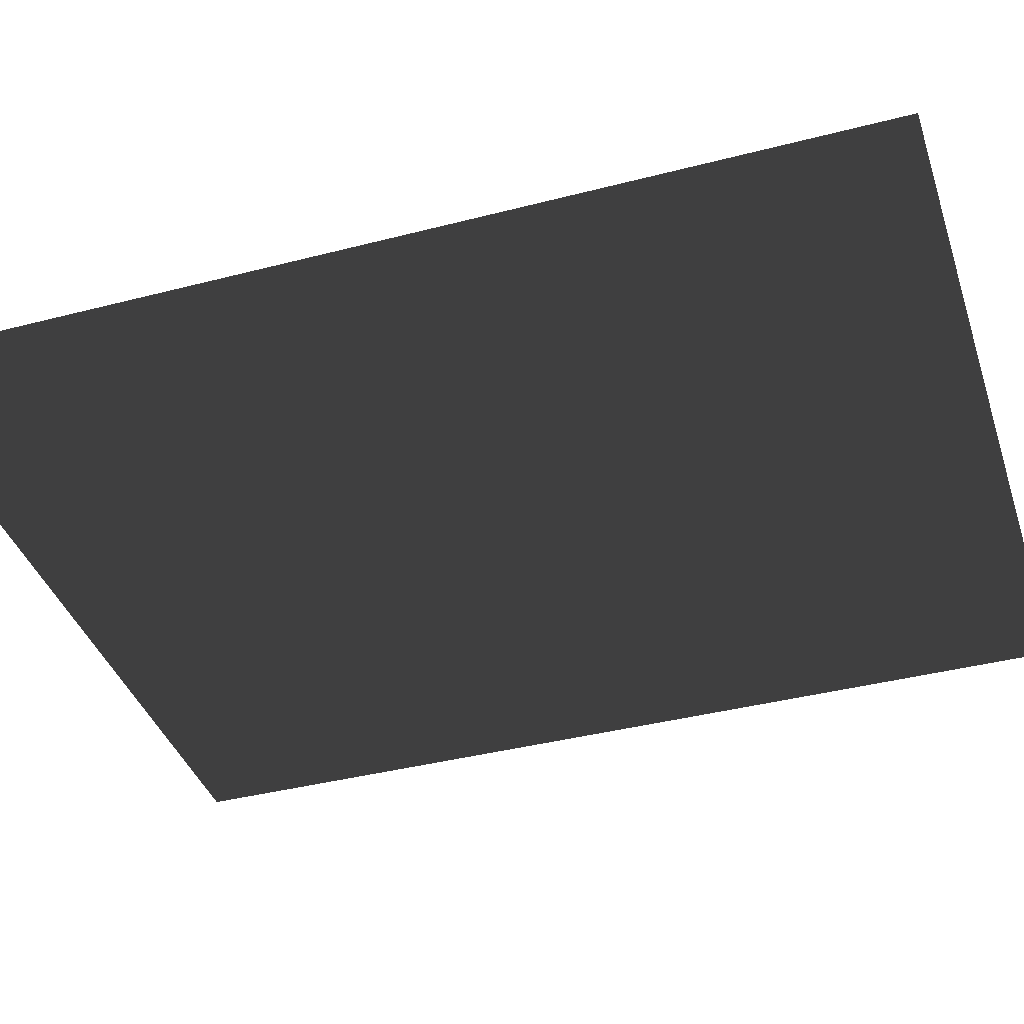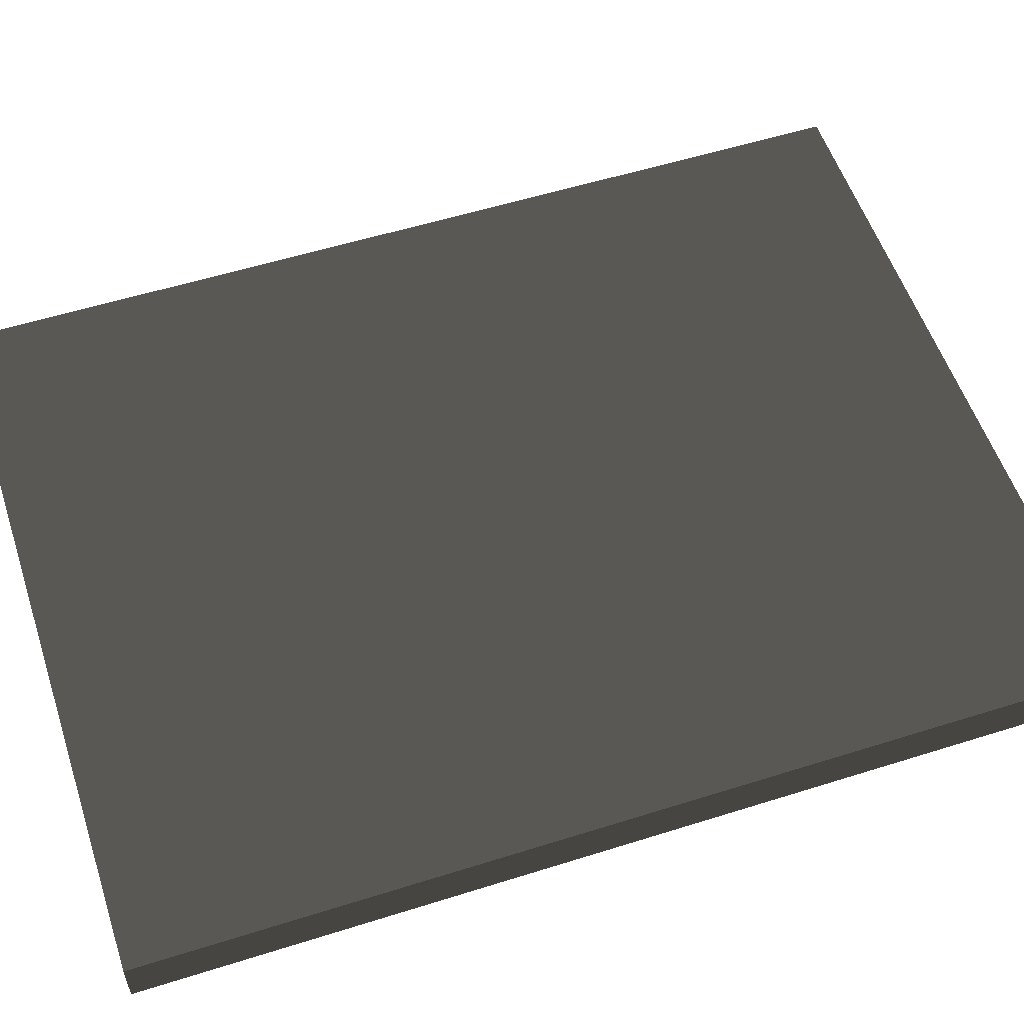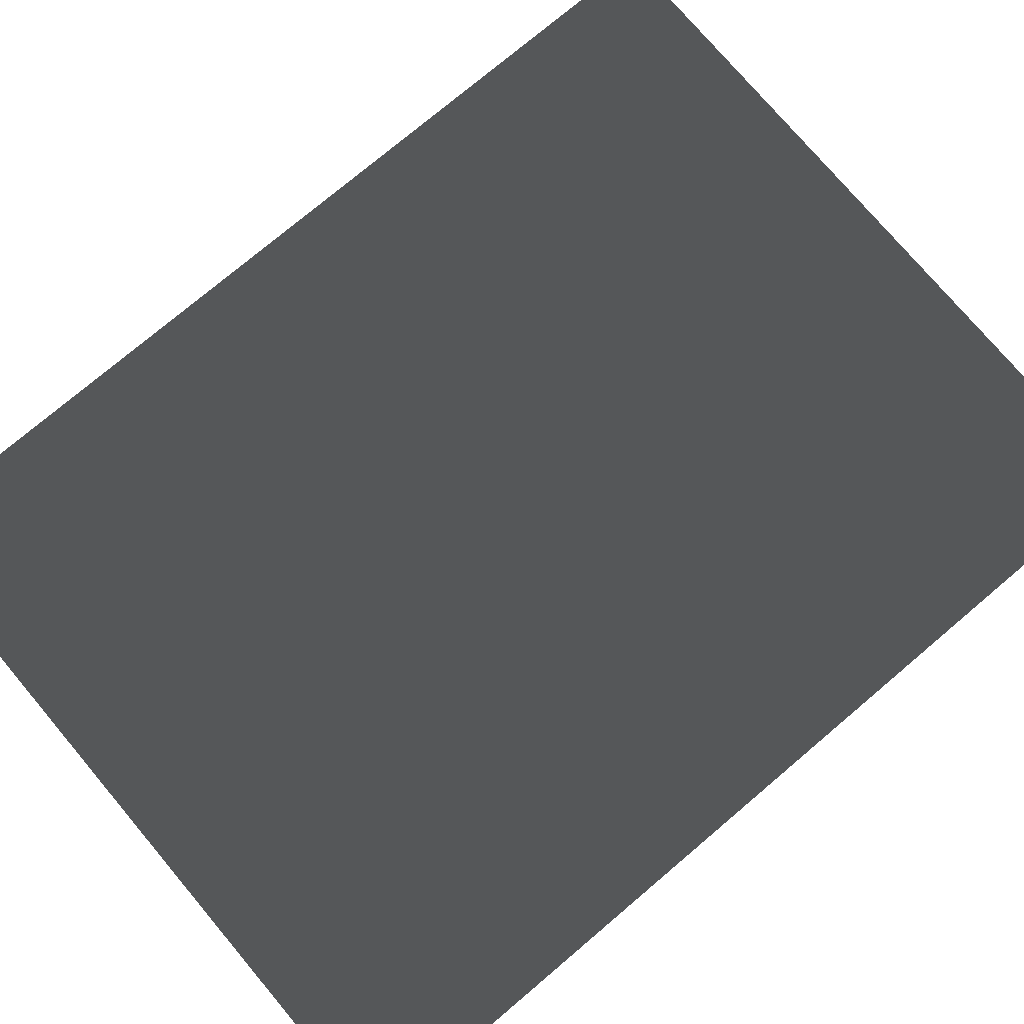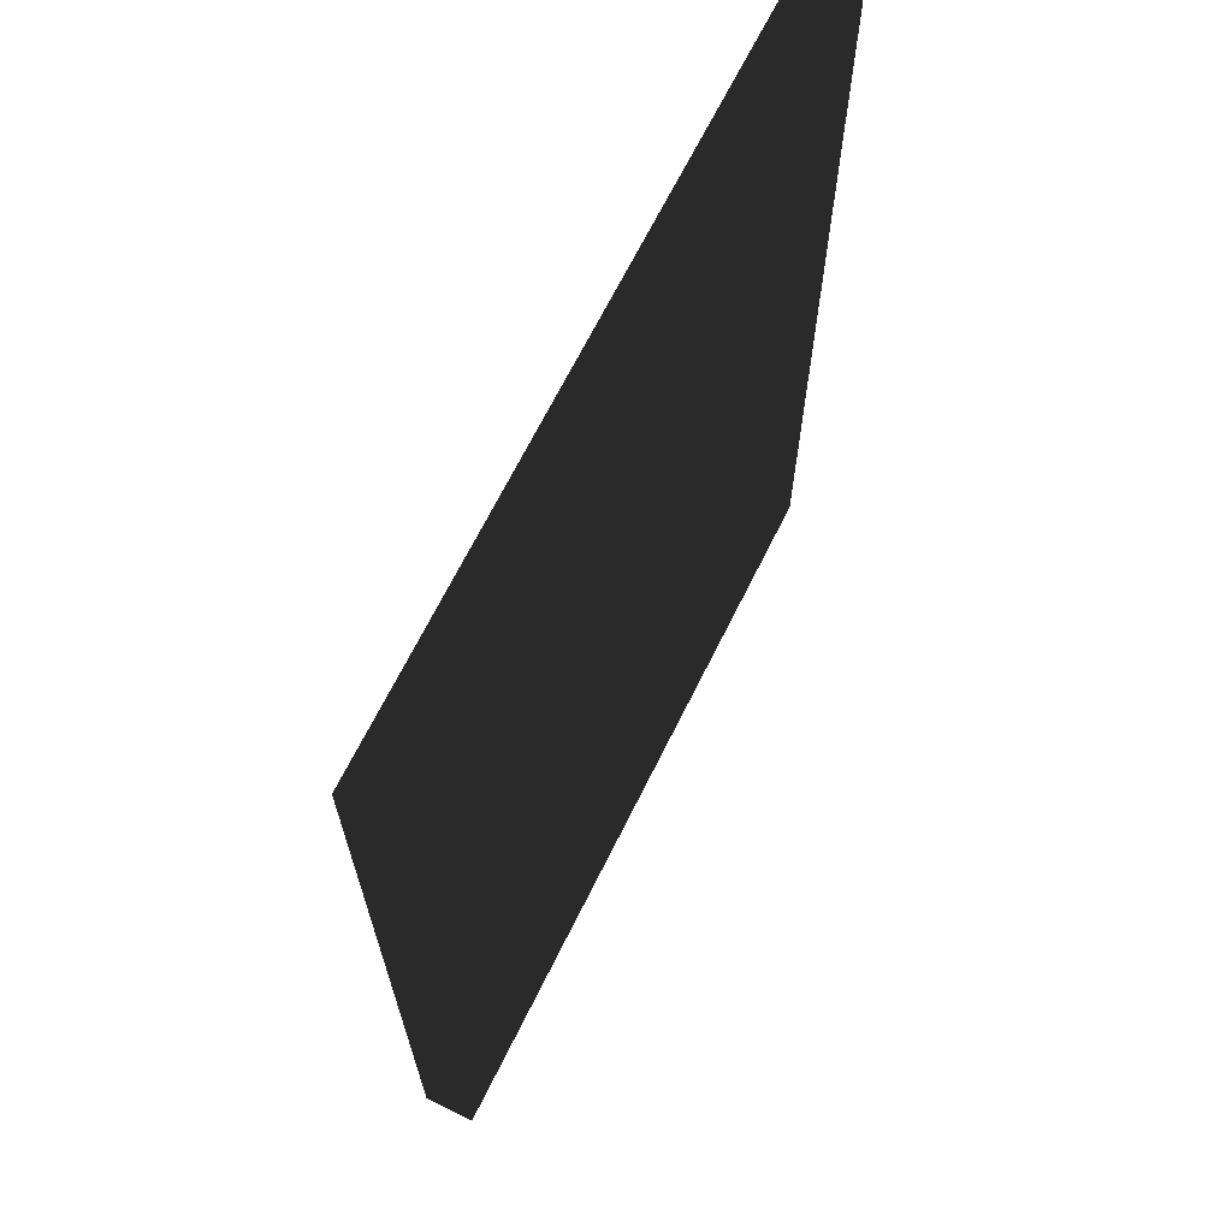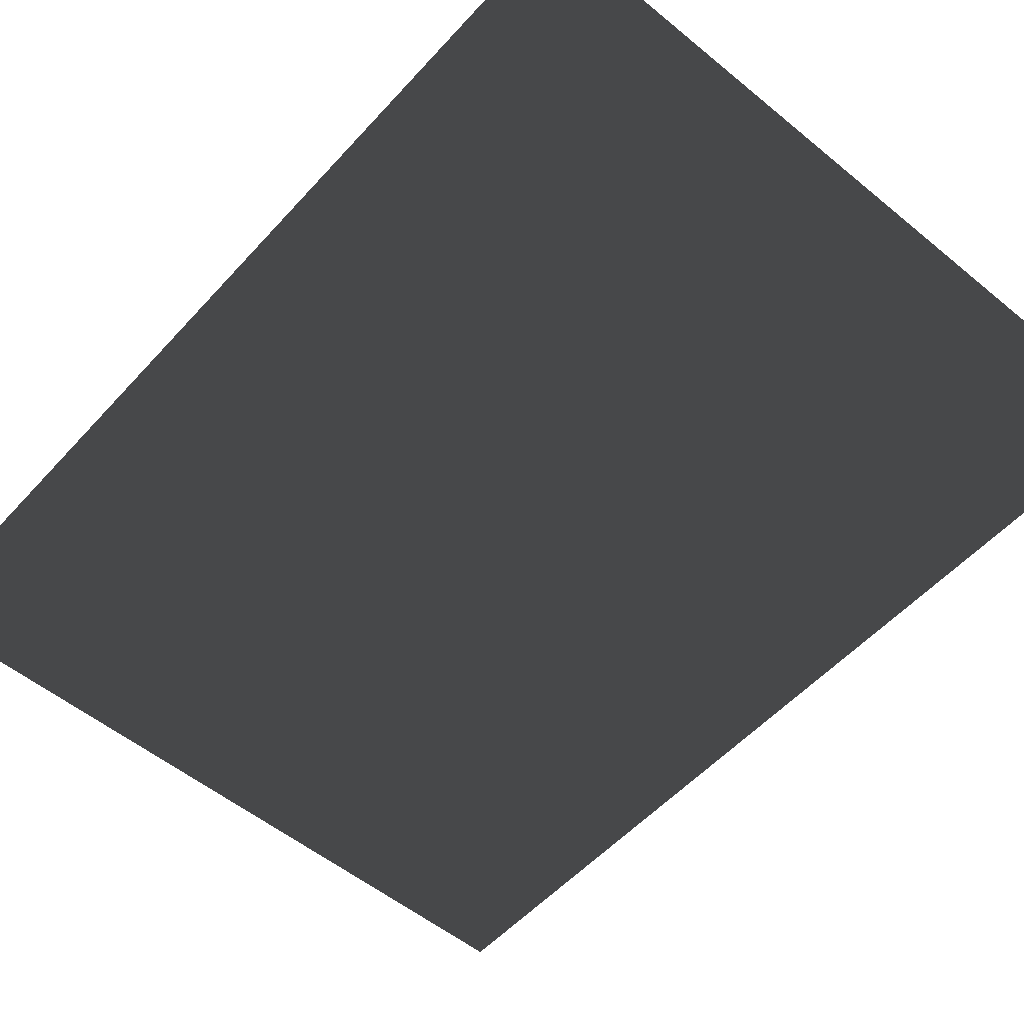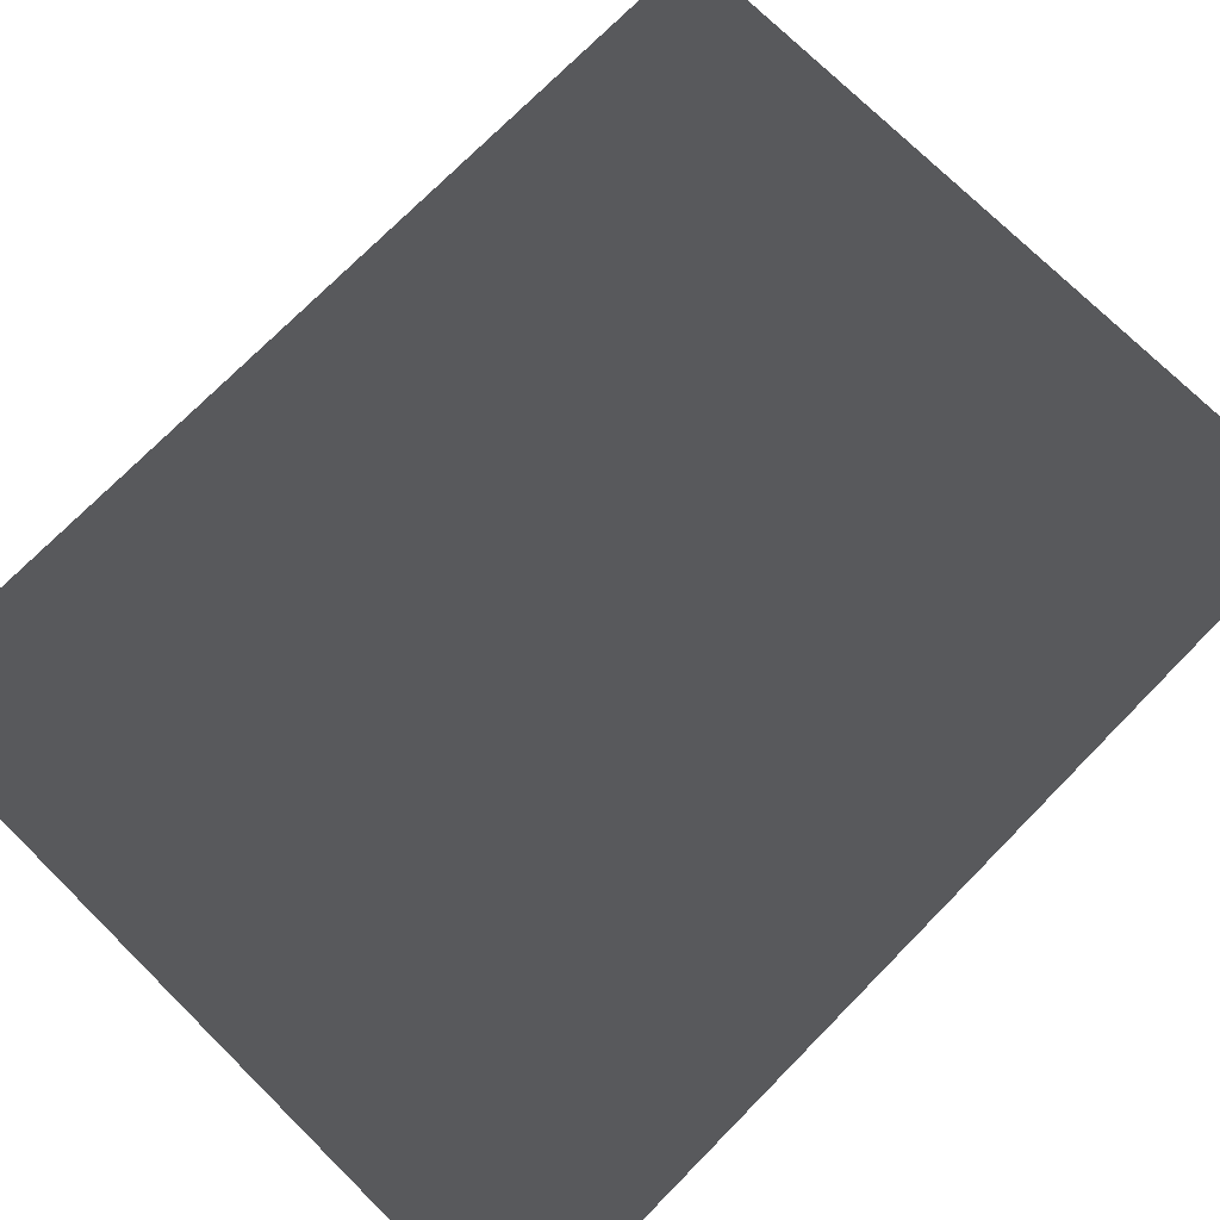
<metadata>
{"format":"obj","ext":"obj","renderer":"f3d","projection":"perspective","resolution":1024,"background":"white","views":[{"elev":-39.4,"azim":-72.1,"up":"+Y"},{"elev":55.8,"azim":71.7,"up":"+Y"},{"elev":76.2,"azim":-130.2,"up":"+Y"},{"elev":68.0,"azim":-63.6,"up":"+Z"},{"elev":-54.0,"azim":-41.1,"up":"+Y"},{"elev":74.5,"azim":-135.4,"up":"+Y"}]}
</metadata>
<code>
v -0.22 -0.015 -0.285
v 0.22 -0.015 -0.285
v 0.22 0.015 -0.285
v -0.22 0.015 -0.285
v -0.22 -0.015 0.285
v 0.22 -0.015 0.285
v 0.22 0.015 0.285
v -0.22 0.015 0.285
f 1 2 3 4
f 5 8 7 6
f 1 4 8 5
f 2 6 7 3
f 1 5 6 2
f 4 3 7 8

</code>
